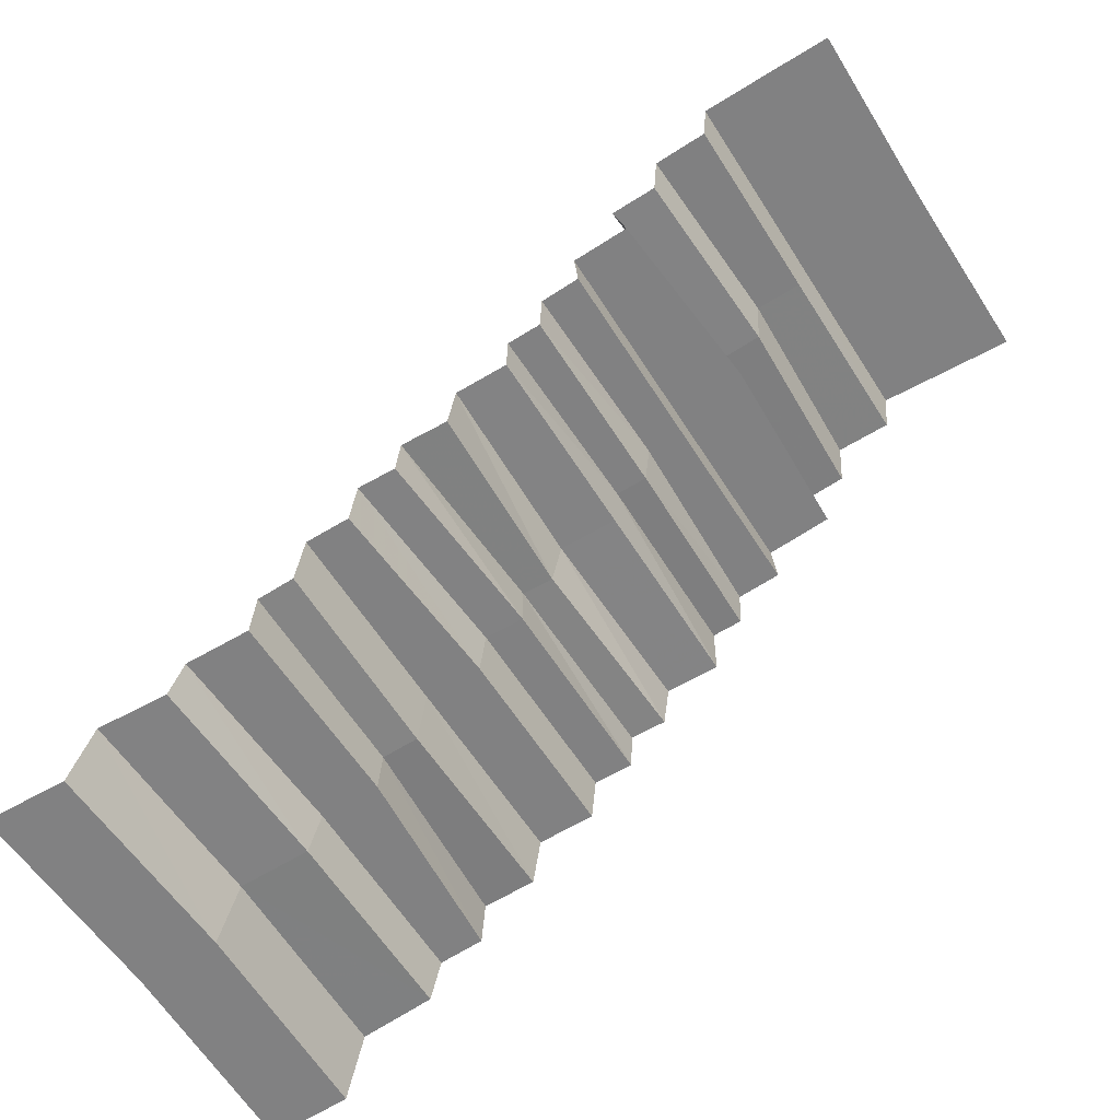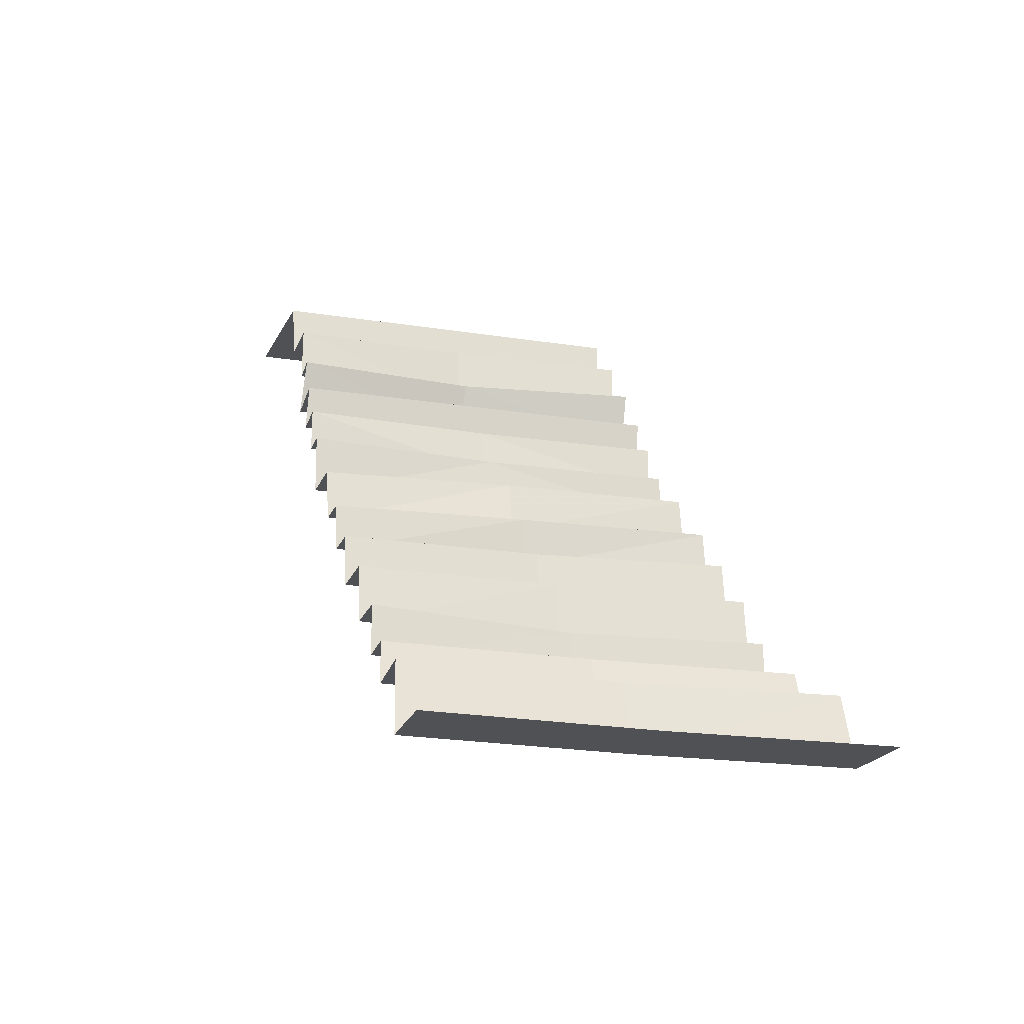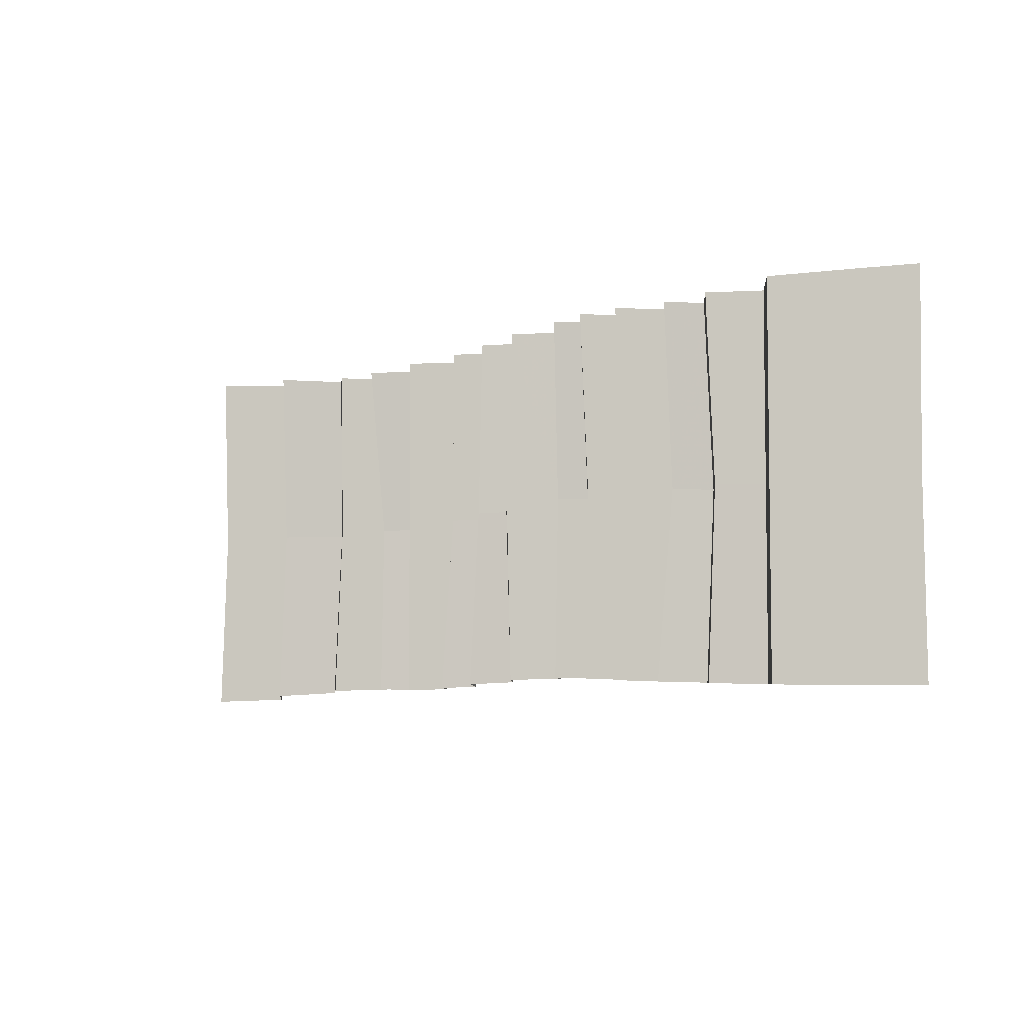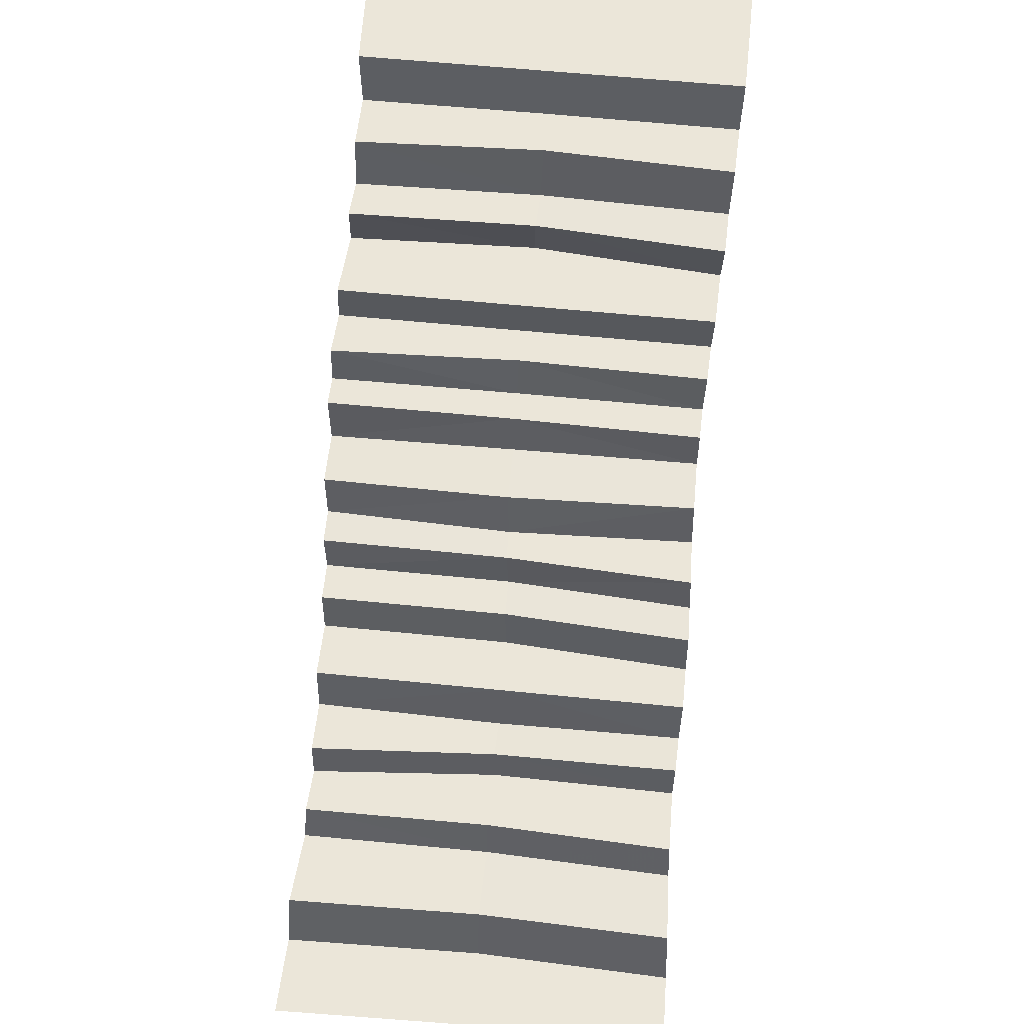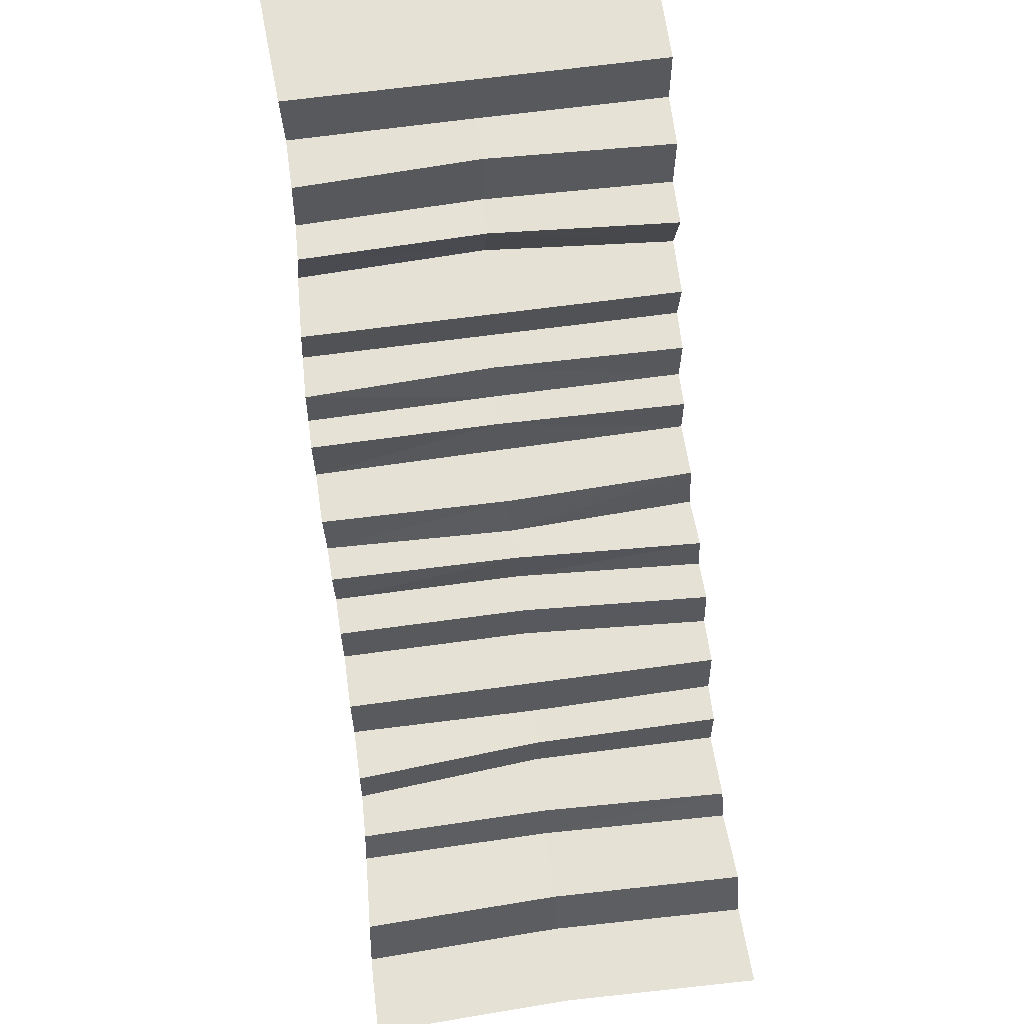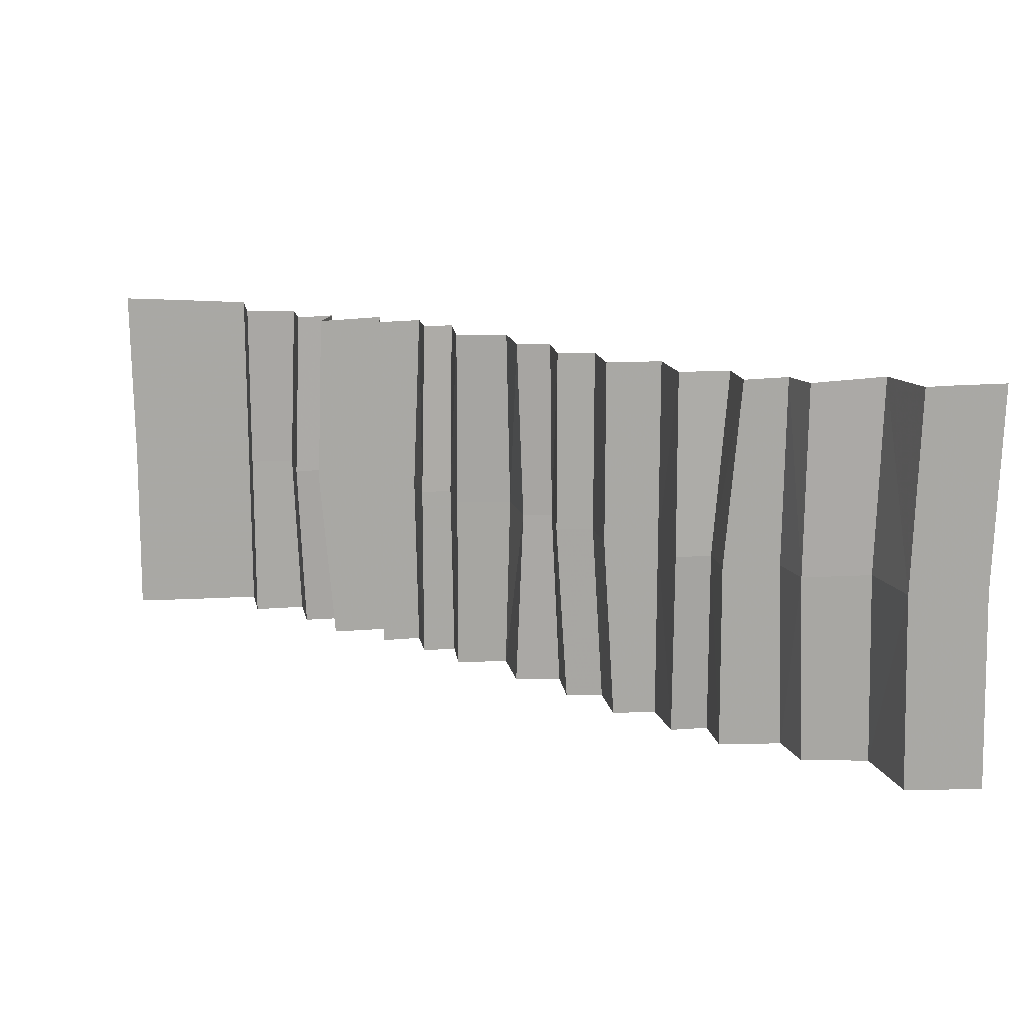
<metadata>
{"format":"obj","ext":"obj","renderer":"f3d","projection":"perspective","resolution":1024,"background":"white","views":[{"elev":-60.4,"azim":-147.8,"up":"+Y"},{"elev":-20.2,"azim":73.5,"up":"+Y"},{"elev":-5.7,"azim":-170.8,"up":"+Z"},{"elev":57.4,"azim":96.1,"up":"+Y"},{"elev":64.1,"azim":82.1,"up":"+Y"},{"elev":15.4,"azim":-6.0,"up":"+Z"}]}
</metadata>
<code>
v 154.4 41.07 1.432
v 152 66.81 -112.6
v 147.6 66.81 1.354
v 152 66.81 -112.6
v 154.4 41.07 1.432
v 158.8 42.22 -113.8
v 155.7 42.22 117.3
v 154.4 41.07 1.432
v 148.9 66.81 115.9
v 148.9 66.81 115.9
v 154.4 41.07 1.432
v 147.6 66.81 1.354
v 84.65 128.3 0.3356
v 89.16 95.33 -112.4
v 84.65 128.3 -112.7
v 89.16 95.33 -112.4
v 84.65 128.3 0.3356
v 89.16 92.1 0.7288
v 89.16 95.33 114.5
v 84.65 128.3 0.3356
v 84.65 128.3 114.5
v 84.65 128.3 0.3356
v 89.16 95.33 114.5
v 89.16 92.1 0.7288
v 23.51 185.5 115.3
v 6.787 187.8 3.109
v 2.222 185.5 115.8
v 6.787 187.8 3.109
v 23.51 185.5 115.3
v 25.35 187.8 2.46
v 2.222 187.5 -108.8
v 6.787 187.8 3.109
v 25.35 187.8 2.46
v 25.35 187.8 2.46
v 30.98 187.5 -110
v 2.222 187.5 -108.8
v 24.7 158.6 1.477
v 30.98 187.5 -110
v 25.35 187.8 2.46
v 30.98 187.5 -110
v 24.7 158.6 1.477
v 32.18 159.8 -111.3
v 24.7 158.4 114.8
v 25.35 187.8 2.46
v 23.51 185.5 115.3
v 25.35 187.8 2.46
v 24.7 158.4 114.8
v 24.7 158.6 1.477
v -141.7 369 -1.326
v -170.1 368.5 108.3
v -137.3 368.5 108.3
v -170.1 368.5 108.3
v -141.7 369 -1.326
v -170.1 369 -1.562
v -170.1 368.5 -113.4
v -170.1 369 -1.562
v -141.7 369 -1.326
v -141.7 369 -1.326
v -137.3 368.5 -112.6
v -170.1 368.5 -113.4
v -115 333 0.2679
v -114 302.8 -110.6
v -105.8 335.1 -111.3
v -114 302.8 -110.6
v -115 333 0.2679
v -123.2 302.8 1.486
v -119.1 302.8 112.1
v -123.2 302.8 1.486
v -110.9 335.1 110.2
v -110.9 335.1 110.2
v -123.2 302.8 1.486
v -115 333 0.2679
v -53.87 276 116.3
v -58.54 276 3.954
v -80.77 276 115.4
v -80.77 276 115.4
v -58.54 276 3.954
v -80.77 276 3.353
v -80.77 276 3.353
v -56.51 276 -108.3
v -80.77 276 -109
v -56.51 276 -108.3
v -80.77 276 3.353
v -58.54 276 3.954
v -35.87 247.6 4.814
v -33.59 220.2 -107.4
v -33.97 247.6 -107.3
v -33.59 220.2 -107.4
v -35.87 247.6 4.814
v -33.59 218.3 4.665
v -33.59 215.7 116.9
v -35.87 247.6 4.814
v -33.97 250.1 117
v -35.87 247.6 4.814
v -33.59 215.7 116.9
v -33.59 218.3 4.665
v -173.2 401.3 -1.347
v -170.1 368.5 -113.4
v -173.2 401.3 -114
v -170.1 368.5 -113.4
v -173.2 401.3 -1.347
v -170.1 369 -1.562
v -170.1 368.5 108.3
v -173.2 401.3 -1.347
v -173.2 401.3 109.4
v -173.2 401.3 -1.347
v -170.1 368.5 108.3
v -170.1 369 -1.562
v -141.7 369 -1.326
v -134.2 335.1 -111.8
v -137.3 368.5 -112.6
v -134.2 335.1 -111.8
v -141.7 369 -1.326
v -138.7 333 -0.4419
v -134.2 335.1 109.2
v -138.7 333 -0.4419
v -137.3 368.5 108.3
v -137.3 368.5 108.3
v -138.7 333 -0.4419
v -141.7 369 -1.326
v -115 333 0.2679
v -134.2 335.1 -111.8
v -138.7 333 -0.4419
v -134.2 335.1 -111.8
v -115 333 0.2679
v -105.8 335.1 -111.3
v -110.9 335.1 110.2
v -115 333 0.2679
v -134.2 335.1 109.2
v -134.2 335.1 109.2
v -115 333 0.2679
v -138.7 333 -0.4419
v -114 302.8 -110.6
v -123.2 302.8 1.486
v -78.84 302.8 2.715
v -78.84 302.8 2.715
v -78.84 302.8 -109.8
v -114 302.8 -110.6
v -78.84 302.8 114.2
v -78.84 302.8 2.715
v -119.1 302.8 112.1
v -119.1 302.8 112.1
v -78.84 302.8 2.715
v -123.2 302.8 1.486
v -78.84 302.8 2.715
v -80.77 276 -109
v -78.84 302.8 -109.8
v -80.77 276 -109
v -78.84 302.8 2.715
v -80.77 276 3.353
v -80.77 276 115.4
v -80.77 276 3.353
v -78.84 302.8 114.2
v -78.84 302.8 114.2
v -80.77 276 3.353
v -78.84 302.8 2.715
v -58.54 276 3.954
v -54.8 247.6 -107.5
v -56.51 276 -108.3
v -54.8 247.6 -107.5
v -58.54 276 3.954
v -54.8 247.6 4.617
v -52.16 250.1 116.8
v -54.8 247.6 4.617
v -53.87 276 116.3
v -53.87 276 116.3
v -54.8 247.6 4.617
v -58.54 276 3.954
v -54.8 247.6 4.617
v -33.97 247.6 -107.3
v -54.8 247.6 -107.5
v -33.97 247.6 -107.3
v -54.8 247.6 4.617
v -35.87 247.6 4.814
v -33.97 250.1 117
v -35.87 247.6 4.814
v -52.16 250.1 116.8
v -52.16 250.1 116.8
v -35.87 247.6 4.814
v -54.8 247.6 4.617
v -33.59 220.2 -107.4
v -33.59 218.3 4.665
v 1.425 218.3 4.088
v 1.425 218.3 4.088
v -1.295 220.2 -107.8
v -33.59 220.2 -107.4
v -1.295 215.7 116.5
v -33.59 218.3 4.665
v -33.59 215.7 116.9
v -33.59 218.3 4.665
v -1.295 215.7 116.5
v 1.425 218.3 4.088
v -1.295 220.2 -107.8
v 1.425 218.3 4.088
v 6.787 187.8 3.109
v 6.787 187.8 3.109
v 2.222 187.5 -108.8
v -1.295 220.2 -107.8
v 2.222 185.5 115.8
v 1.425 218.3 4.088
v -1.295 215.7 116.5
v 1.425 218.3 4.088
v 2.222 185.5 115.8
v 6.787 187.8 3.109
v 48.06 158.4 114.6
v 24.7 158.6 1.477
v 24.7 158.4 114.8
v 24.7 158.6 1.477
v 48.06 158.4 114.6
v 48.06 158.6 0.8105
v 48.06 158.6 0.8105
v 32.18 159.8 -111.3
v 24.7 158.6 1.477
v 32.18 159.8 -111.3
v 48.06 158.6 0.8105
v 55.25 159.8 -112
v 50.82 128.3 114.5
v 48.06 158.6 0.8105
v 48.06 158.4 114.6
v 48.06 158.6 0.8105
v 50.82 128.3 114.5
v 50.82 128.3 0.3241
v 50.82 128.3 0.3241
v 55.25 159.8 -112
v 48.06 158.6 0.8105
v 55.25 159.8 -112
v 50.82 128.3 0.3241
v 58 128.3 -112.6
v 84.65 128.3 0.3356
v 50.82 128.3 114.5
v 84.65 128.3 114.5
v 50.82 128.3 114.5
v 84.65 128.3 0.3356
v 50.82 128.3 0.3241
v 84.65 128.3 0.3356
v 58 128.3 -112.6
v 50.82 128.3 0.3241
v 58 128.3 -112.6
v 84.65 128.3 0.3356
v 84.65 128.3 -112.7
v 120.3 95.33 114.5
v 110.9 92.1 0.9757
v 89.16 95.33 114.5
v 89.16 95.33 114.5
v 110.9 92.1 0.9757
v 89.16 92.1 0.7288
v 89.16 92.1 0.7288
v 111.7 95.33 -111.9
v 89.16 95.33 -112.4
v 111.7 95.33 -111.9
v 89.16 92.1 0.7288
v 110.9 92.1 0.9757
v 122.3 66.81 114.9
v 110.9 92.1 0.9757
v 120.3 95.33 114.5
v 110.9 92.1 0.9757
v 122.3 66.81 114.9
v 112.8 66.81 1.193
v 110.9 92.1 0.9757
v 113.6 66.81 -111.7
v 111.7 95.33 -111.9
v 113.6 66.81 -111.7
v 110.9 92.1 0.9757
v 112.8 66.81 1.193
v 148.9 66.81 115.9
v 147.6 66.81 1.354
v 122.3 66.81 114.9
v 122.3 66.81 114.9
v 147.6 66.81 1.354
v 112.8 66.81 1.193
v 147.6 66.81 1.354
v 113.6 66.81 -111.7
v 112.8 66.81 1.193
v 113.6 66.81 -111.7
v 147.6 66.81 1.354
v 152 66.81 -112.6
v 200.3 42.22 120.1
v 196.7 41.07 1.581
v 155.7 42.22 117.3
v 155.7 42.22 117.3
v 196.7 41.07 1.581
v 154.4 41.07 1.432
v 196.7 41.07 1.581
v 158.8 42.22 -113.8
v 154.4 41.07 1.432
v 158.8 42.22 -113.8
v 196.7 41.07 1.581
v 200.3 42.22 -116.1
v 210.4 1.474 122.3
v 206.8 1.474 1.509
v 200.3 42.22 120.1
v 200.3 42.22 120.1
v 206.8 1.474 1.509
v 196.7 41.07 1.581
v 206.8 1.474 1.509
v 200.3 42.22 -116.1
v 196.7 41.07 1.581
v 200.3 42.22 -116.1
v 206.8 1.474 1.509
v 210.4 1.474 -118.2
v 257.7 1.474 123.3
v 254.1 1.474 1.111
v 222.6 1.474 122.8
v 222.6 1.474 122.8
v 254.1 1.474 1.111
v 219 1.474 1.473
v 222.6 1.474 122.8
v 219 1.474 1.473
v 210.4 1.474 122.3
v 210.4 1.474 122.3
v 219 1.474 1.473
v 206.8 1.474 1.509
v -220.7 401.3 112
v -254.7 401.3 -0.006592
v -256 401.3 113.7
v -254.7 401.3 -0.006592
v -220.7 401.3 112
v -219.5 401.3 -0.4463
v -173.2 401.3 109.4
v -219.5 401.3 -0.4463
v -220.7 401.3 112
v -219.5 401.3 -0.4463
v -173.2 401.3 109.4
v -173.2 401.3 -1.347
v 219 1.474 1.473
v 210.4 1.474 -118.2
v 206.8 1.474 1.509
v 210.4 1.474 -118.2
v 219 1.474 1.473
v 222.6 1.474 -118.7
v 254.1 1.474 1.111
v 222.6 1.474 -118.7
v 219 1.474 1.473
v 222.6 1.474 -118.7
v 254.1 1.474 1.111
v 257.7 1.474 -119.8
v -254.7 401.3 -0.006592
v -220.7 401.3 -114.3
v -256 401.3 -114.3
v -220.7 401.3 -114.3
v -254.7 401.3 -0.006592
v -219.5 401.3 -0.4463
v -220.7 401.3 -114.3
v -219.5 401.3 -0.4463
v -173.2 401.3 -1.347
v -173.2 401.3 -1.347
v -173.2 401.3 -114
v -220.7 401.3 -114.3
g UnrealEdObject
f 1 2 3
f 4 5 6
f 7 8 9
f 10 11 12
f 13 14 15
f 16 17 18
f 19 20 21
f 22 23 24
f 25 26 27
f 28 29 30
f 31 32 33
f 34 35 36
f 37 38 39
f 40 41 42
f 43 44 45
f 46 47 48
f 49 50 51
f 52 53 54
f 55 56 57
f 58 59 60
f 61 62 63
f 64 65 66
f 67 68 69
f 70 71 72
f 73 74 75
f 76 77 78
f 79 80 81
f 82 83 84
f 85 86 87
f 88 89 90
f 91 92 93
f 94 95 96
f 97 98 99
f 100 101 102
f 103 104 105
f 106 107 108
f 109 110 111
f 112 113 114
f 115 116 117
f 118 119 120
f 121 122 123
f 124 125 126
f 127 128 129
f 130 131 132
f 133 134 135
f 136 137 138
f 139 140 141
f 142 143 144
f 145 146 147
f 148 149 150
f 151 152 153
f 154 155 156
f 157 158 159
f 160 161 162
f 163 164 165
f 166 167 168
f 169 170 171
f 172 173 174
f 175 176 177
f 178 179 180
f 181 182 183
f 184 185 186
f 187 188 189
f 190 191 192
f 193 194 195
f 196 197 198
f 199 200 201
f 202 203 204
f 205 206 207
f 208 209 210
f 211 212 213
f 214 215 216
f 217 218 219
f 220 221 222
f 223 224 225
f 226 227 228
f 229 230 231
f 232 233 234
f 235 236 237
f 238 239 240
f 241 242 243
f 244 245 246
f 247 248 249
f 250 251 252
f 253 254 255
f 256 257 258
f 259 260 261
f 262 263 264
f 265 266 267
f 268 269 270
f 271 272 273
f 274 275 276
f 277 278 279
f 280 281 282
f 283 284 285
f 286 287 288
f 289 290 291
f 292 293 294
f 295 296 297
f 298 299 300
f 301 302 303
f 304 305 306
f 307 308 309
f 310 311 312
f 313 314 315
f 316 317 318
f 319 320 321
f 322 323 324
f 325 326 327
f 328 329 330
f 331 332 333
f 334 335 336
f 337 338 339
f 340 341 342
f 343 344 345
f 346 347 348
g

</code>
